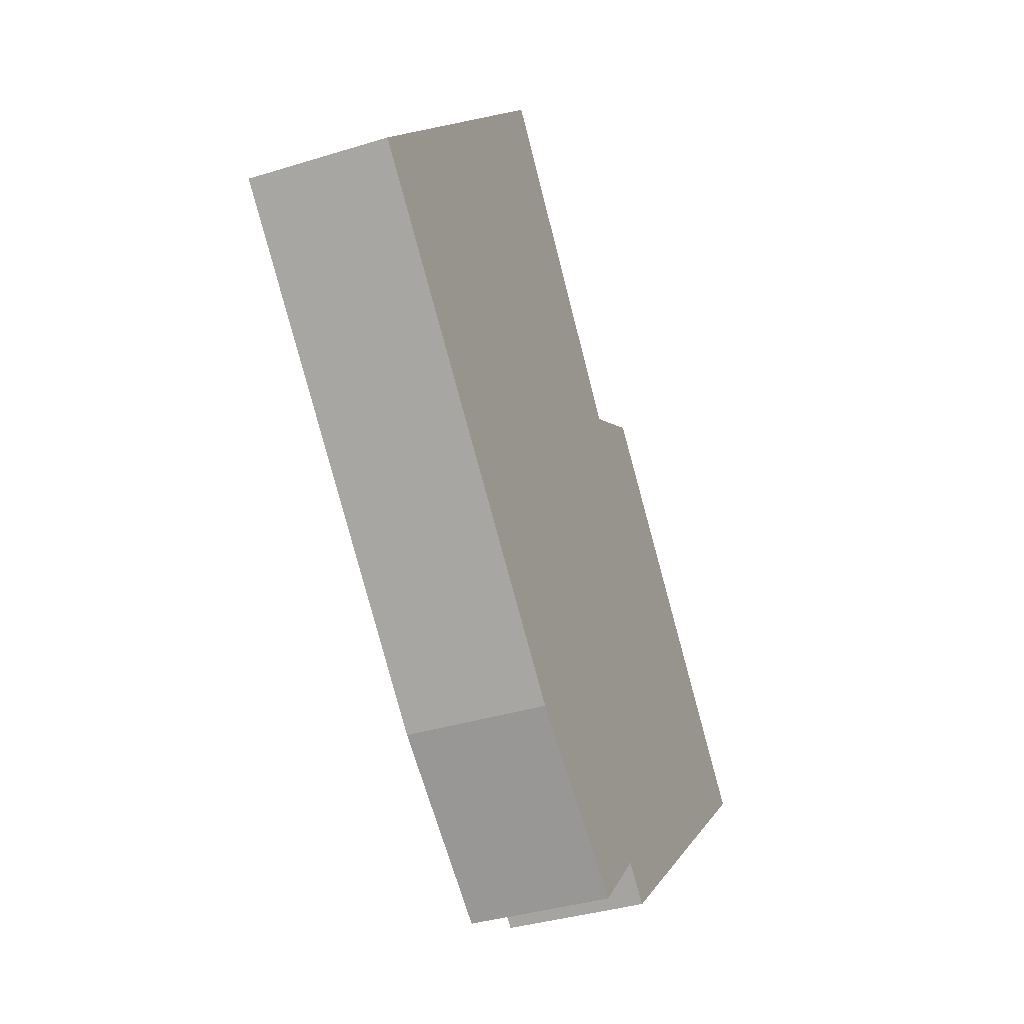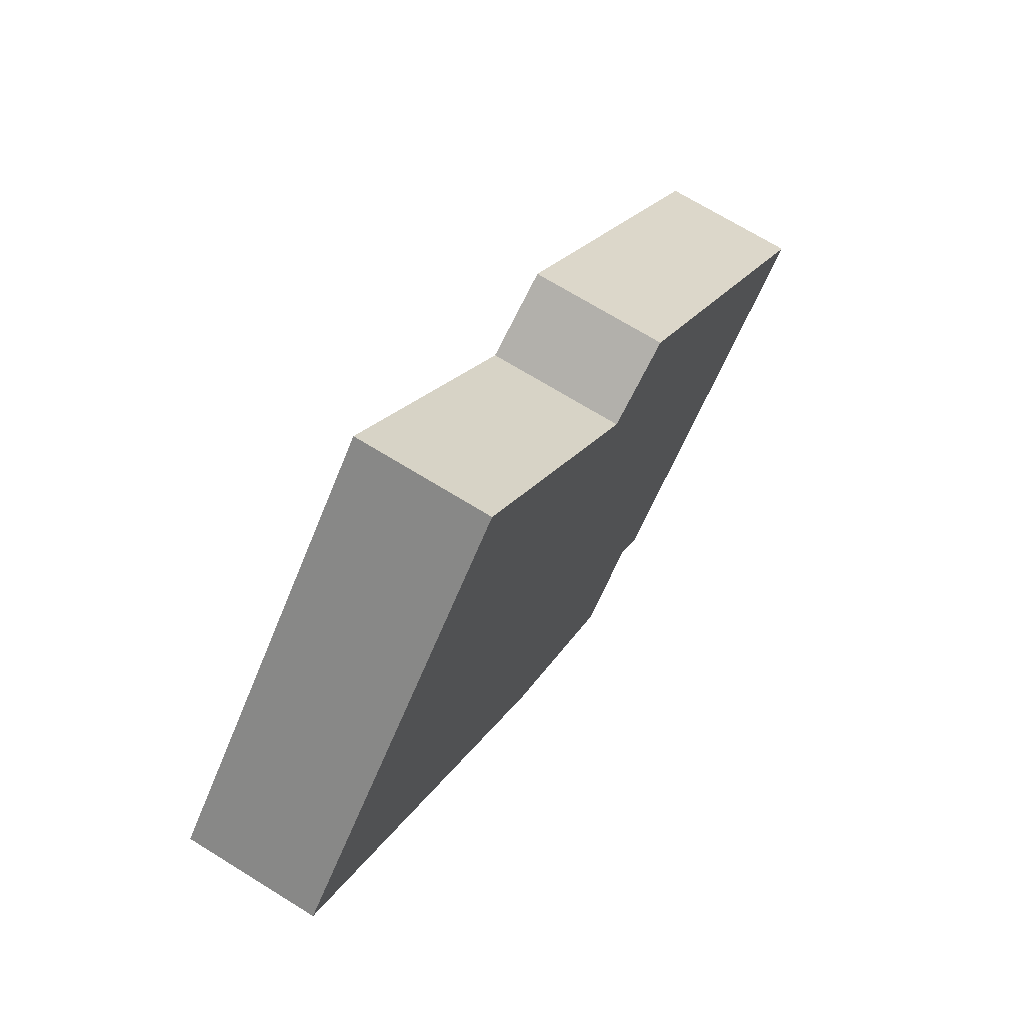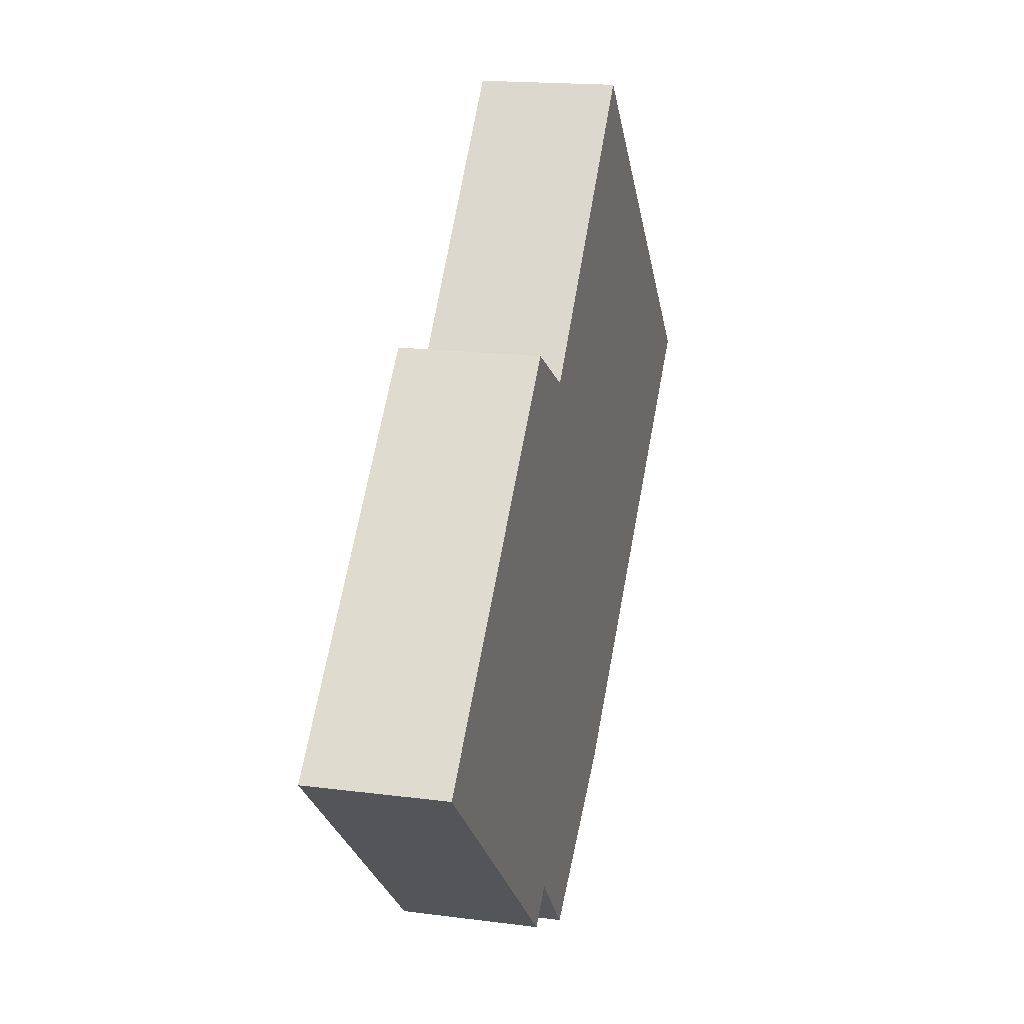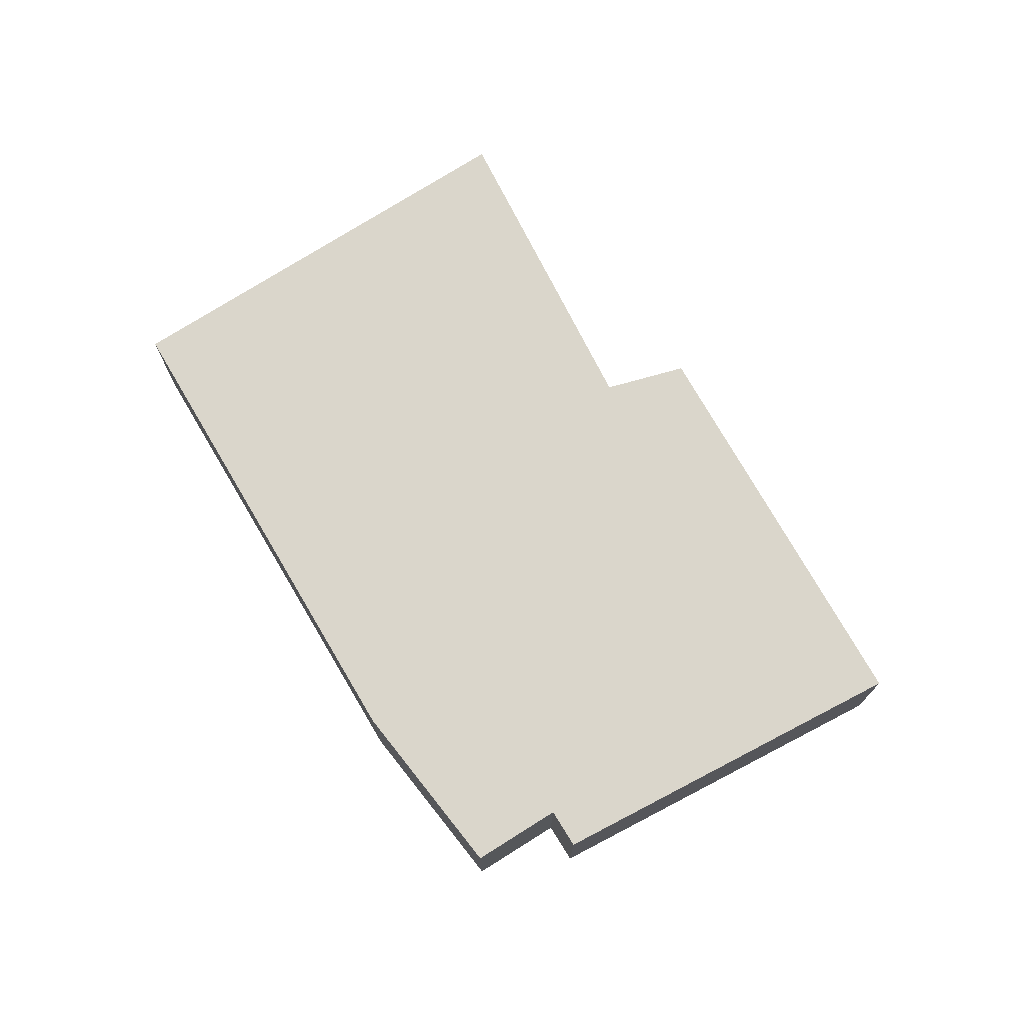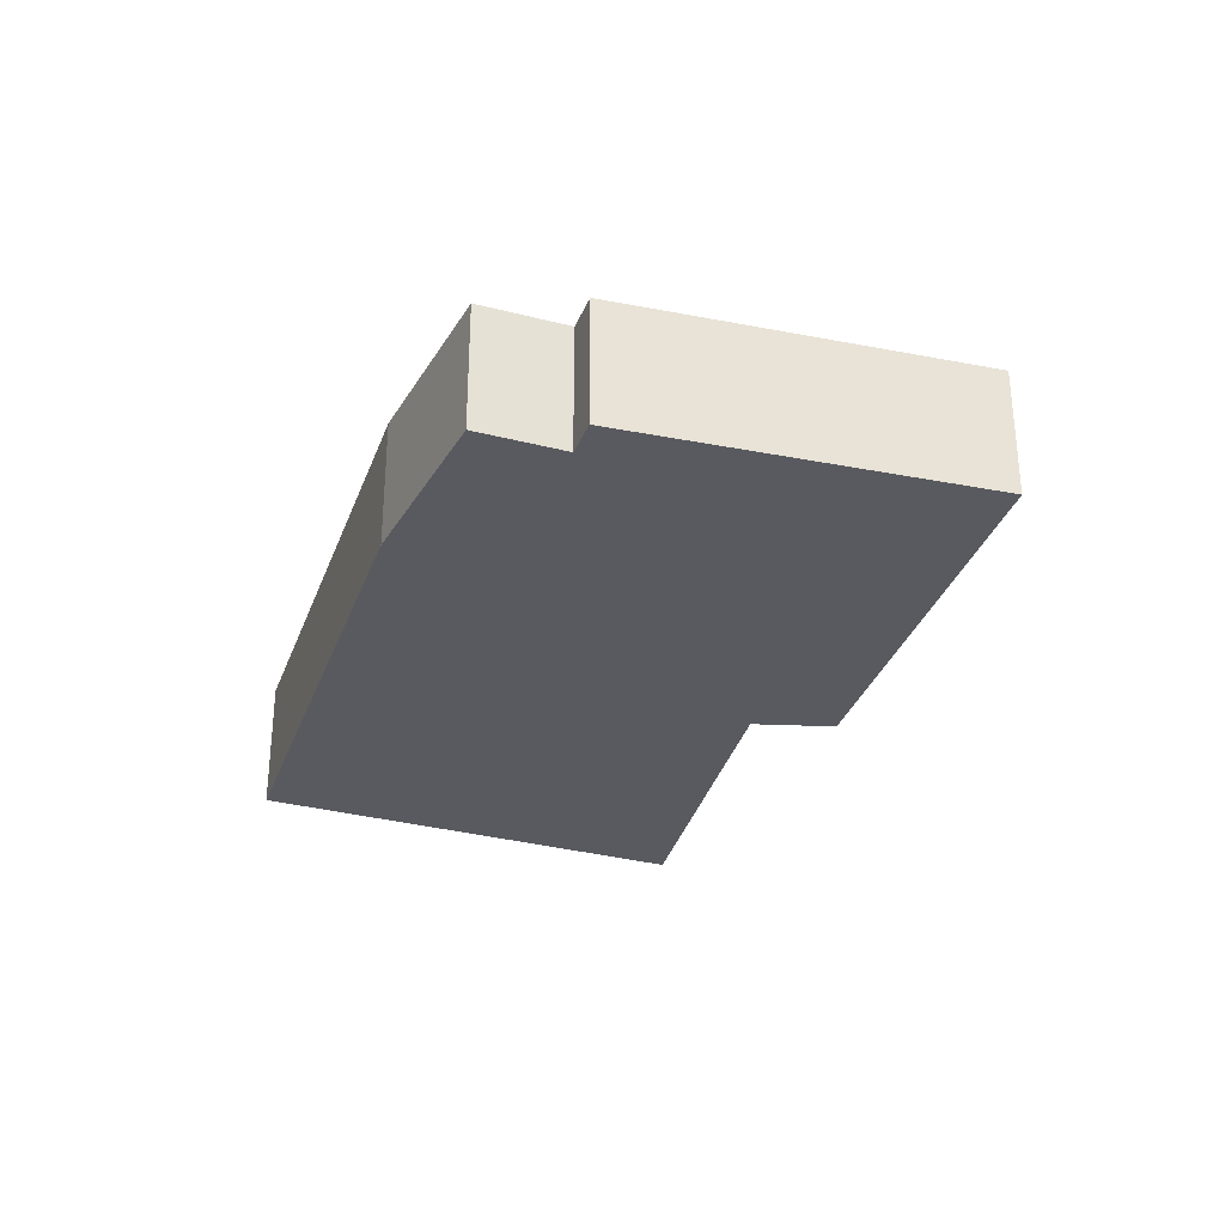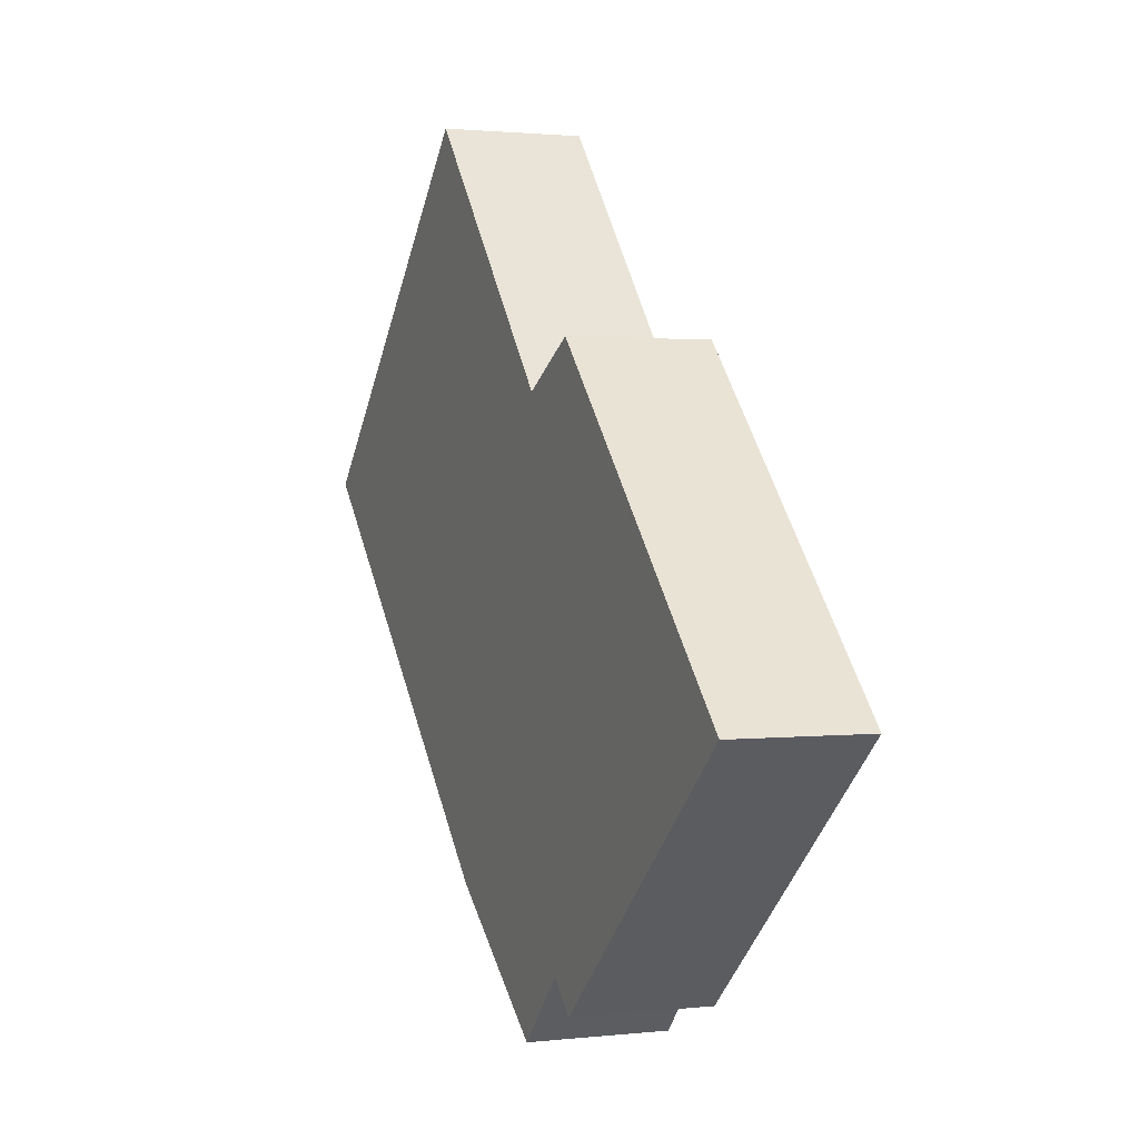
<metadata>
{"format":"obj","ext":"obj","renderer":"f3d","projection":"perspective","resolution":1024,"background":"white","views":[{"elev":-36.1,"azim":112.2,"up":"+Z"},{"elev":69.9,"azim":121.8,"up":"+Z"},{"elev":17.0,"azim":-75.2,"up":"+Z"},{"elev":73.9,"azim":-166.0,"up":"+Y"},{"elev":-31.9,"azim":-153.7,"up":"+Y"},{"elev":1.5,"azim":-112.4,"up":"+Z"}]}
</metadata>
<code>
v  4.749 1.19 -1.569
v  3.397 1.19 -2.611
v  2.821 1.19 -2.011
v  0.933 1.19 -0.827
v  2.556 1.19 -2.268
v  7.963 1.19 1.692
v  0 1.19 7.287e-17
v  0.076 1.19 0.079
v  3.291 1.19 2.368
v  2.62 1.19 2.75
v  5.212 1.19 4.604
v  2.556 1.389e-16 -2.268
v  0.933 5.064e-17 -0.827
v  0 0 0
v  3.397 1.599e-16 -2.611
v  2.821 1.231e-16 -2.011
v  2.62 -1.684e-16 2.75
v  0.076 -4.837e-18 0.079
v  3.291 -1.45e-16 2.368
v  5.212 -2.819e-16 4.604
v  7.963 -1.036e-16 1.692
v  4.749 9.607e-17 -1.569
g defaultobject
f 1 2 3
f 4 3 5
f 3 4 1
f 1 4 6
f 6 4 7
f 6 7 8
f 6 8 9
f 9 8 10
f 11 6 9
f 12 4 5
f 4 12 13
f 4 13 7
f 7 13 14
f 15 3 2
f 3 15 16
f 14 8 7
f 8 14 10
f 10 14 17
f 17 14 18
f 19 11 9
f 11 19 20
f 17 9 10
f 9 17 19
f 20 6 11
f 6 20 21
f 21 1 6
f 1 21 22
f 22 2 1
f 2 22 15
f 16 5 3
f 5 16 12
f 14 16 18
f 16 14 13
f 16 13 12
f 19 21 20
f 21 19 22
f 22 19 17
f 22 17 18
f 22 18 16
f 22 16 15

</code>
